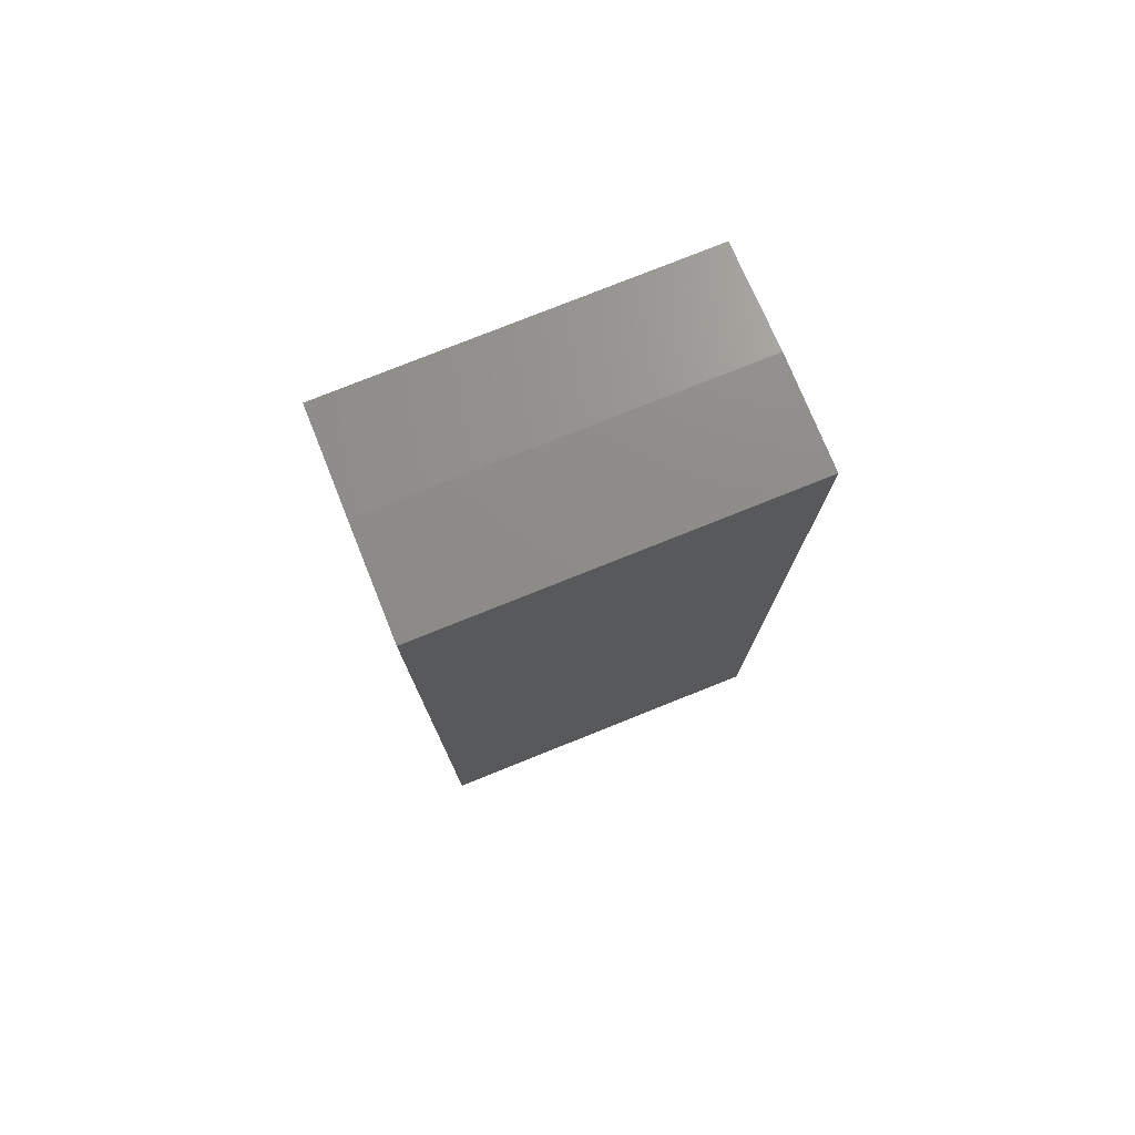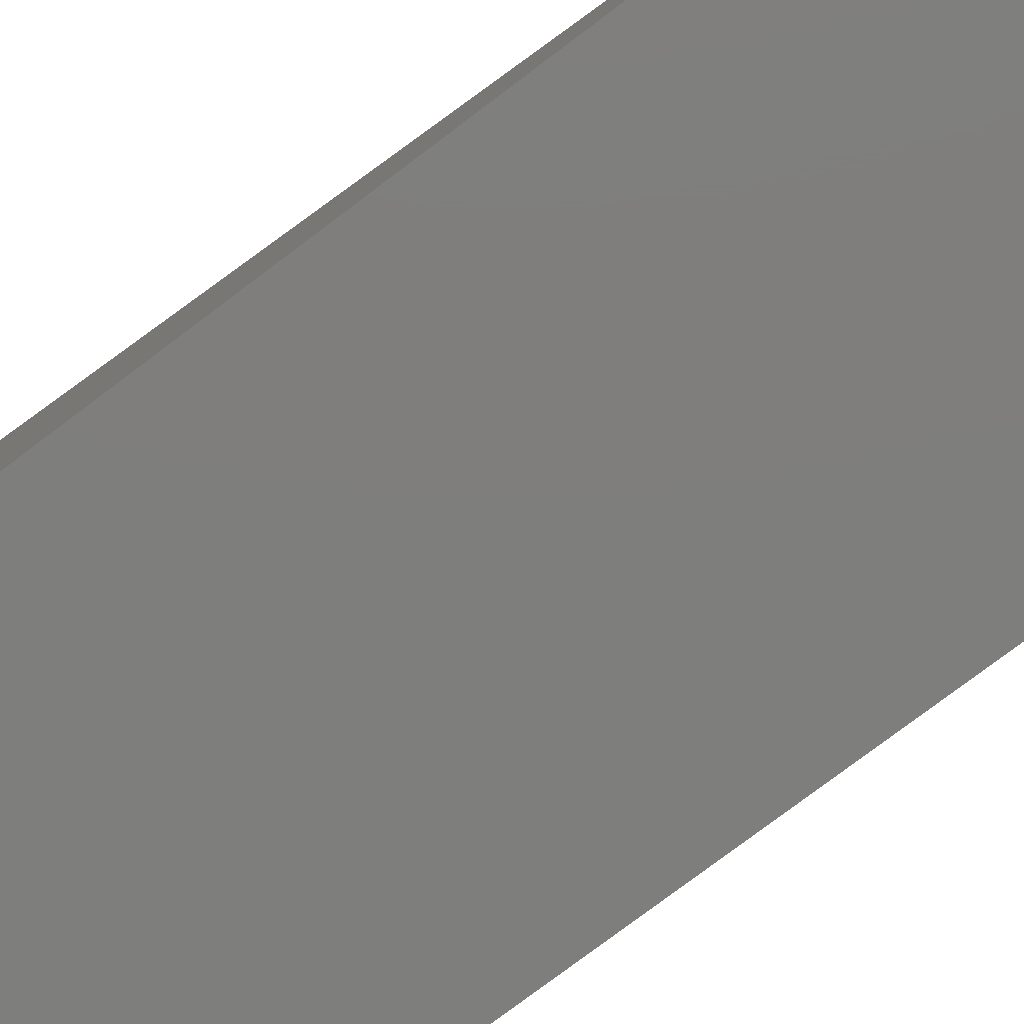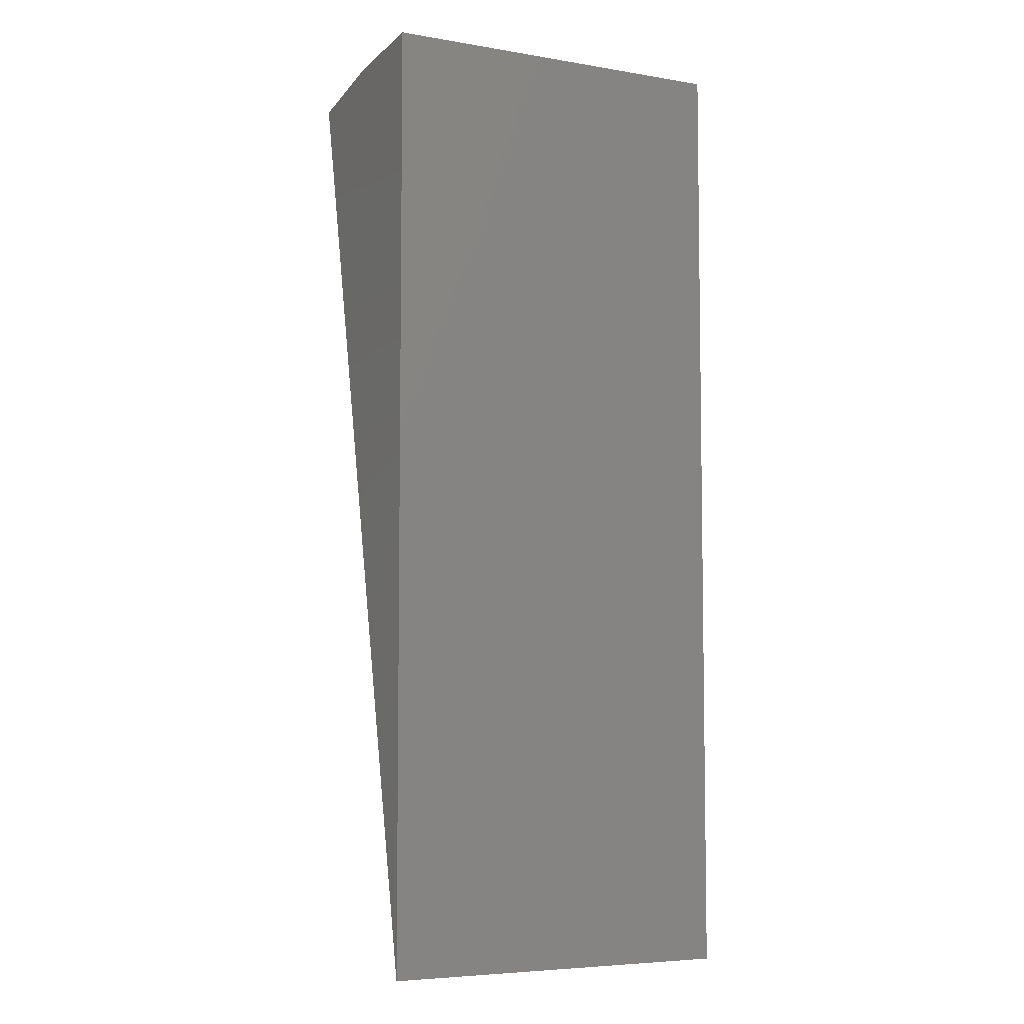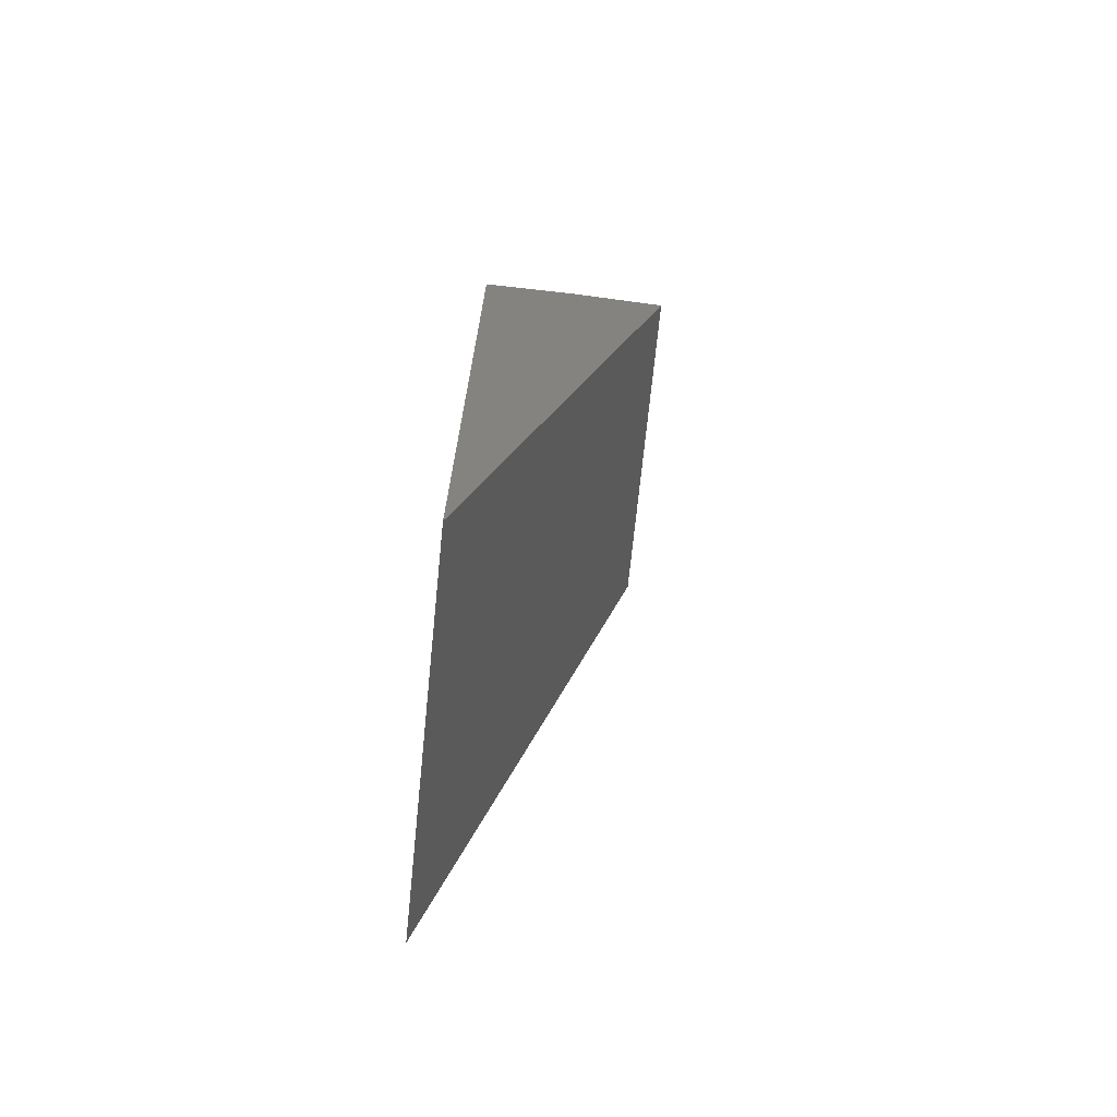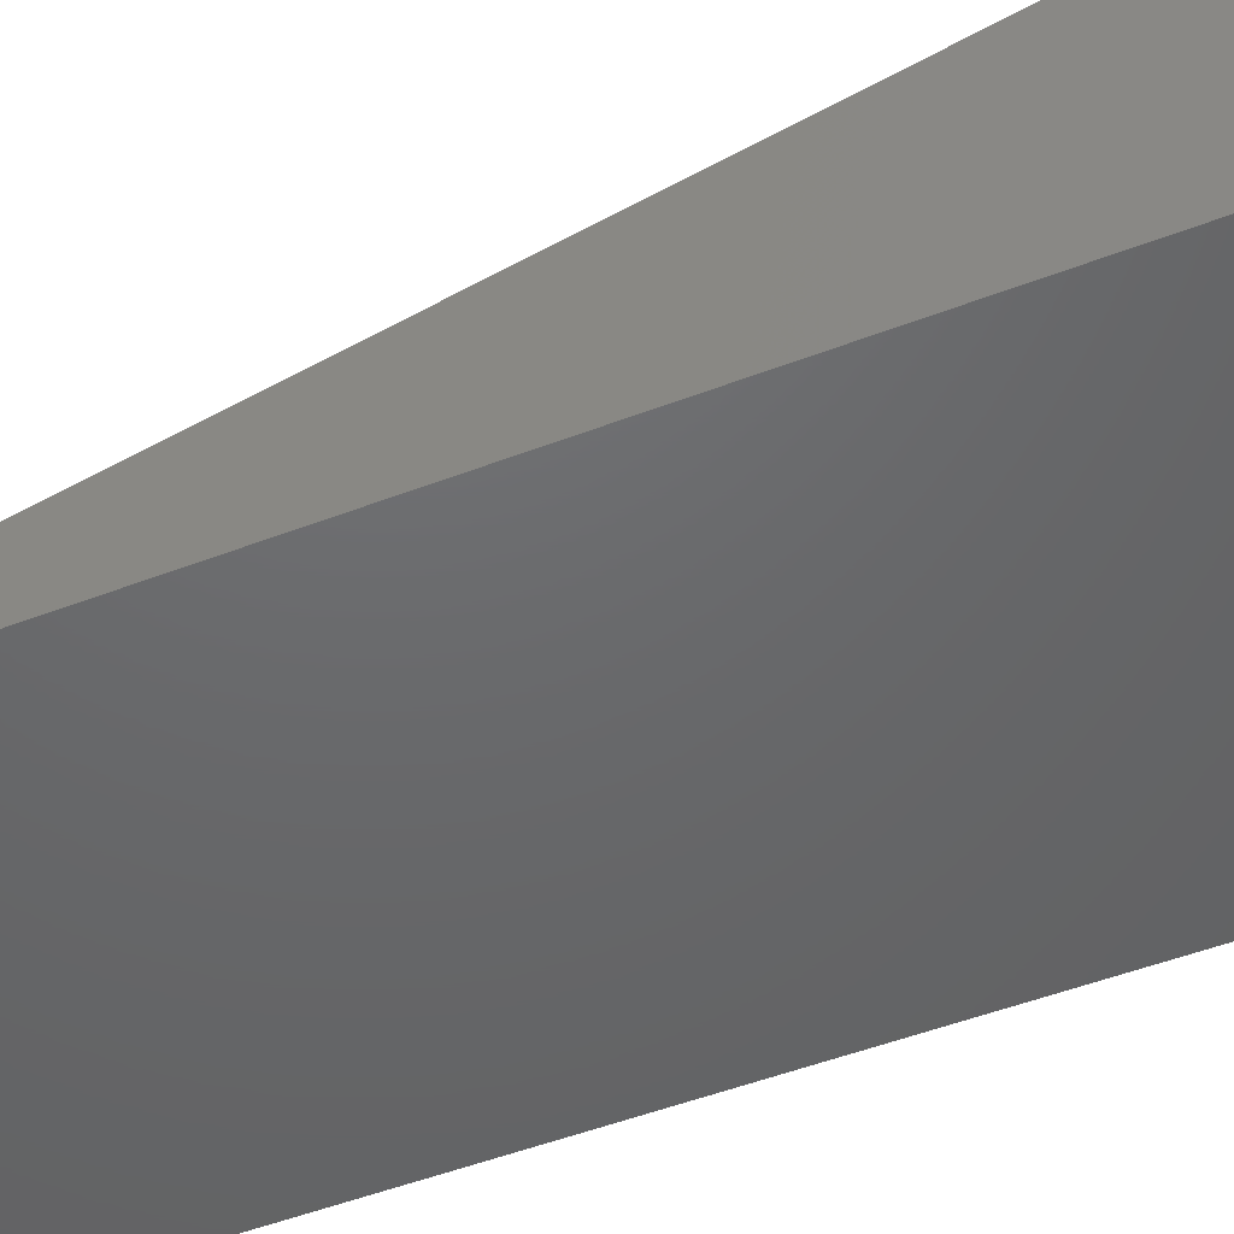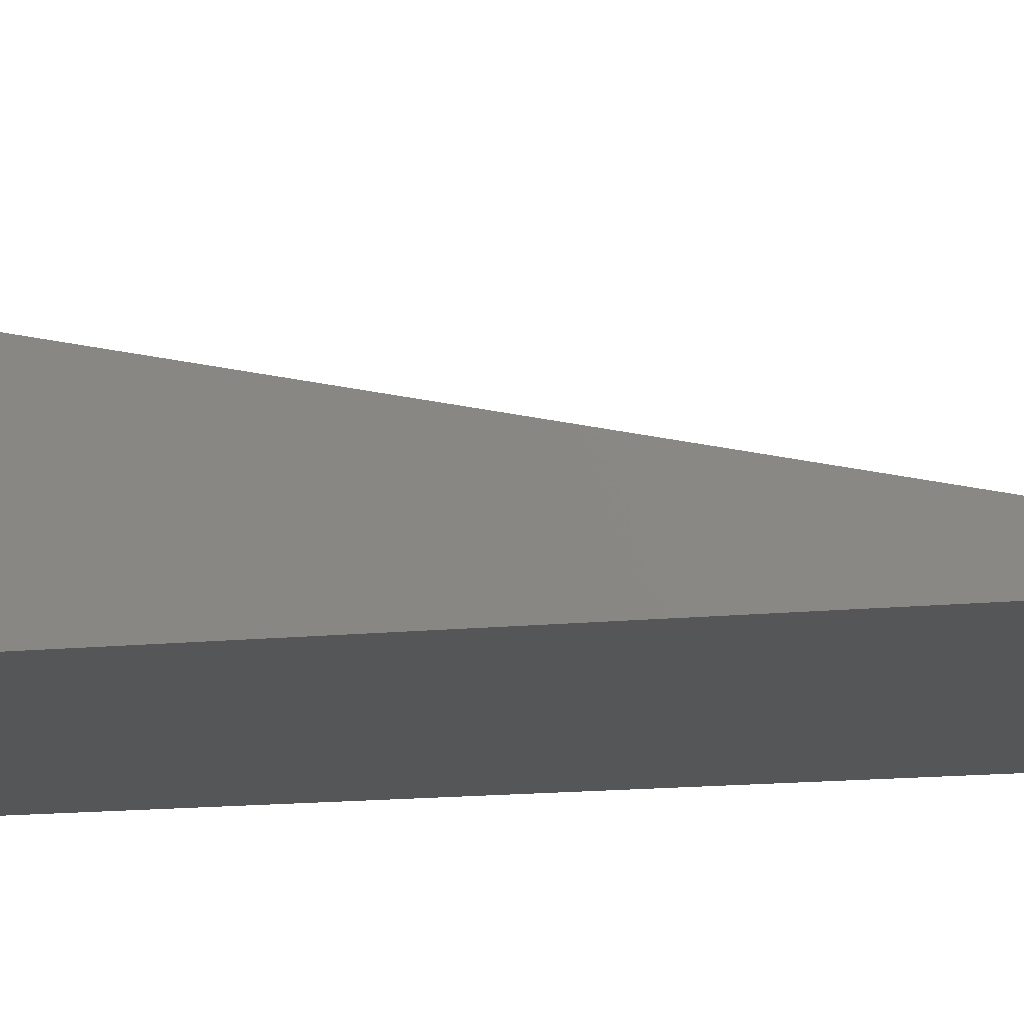
<metadata>
{"format":"stl","ext":"stl","renderer":"f3d","projection":"perspective","resolution":1024,"background":"white","views":[{"elev":77.7,"azim":158.2,"up":"+Y"},{"elev":-77.9,"azim":-53.0,"up":"+Z"},{"elev":-5.9,"azim":153.4,"up":"+Y"},{"elev":-71.6,"azim":-95.8,"up":"+Y"},{"elev":-47.4,"azim":113.8,"up":"+Z"},{"elev":-15.9,"azim":-78.6,"up":"+Z"}]}
</metadata>
<code>
# stl→obj: 8 verts, 12 faces
v 0.01579 -0.7342 0
v 0.2842 -0.7342 0
v 0.01579 -0.03338 0.158
v 0.2842 -0.03338 0.158
v 0.01579 -0.01579 0
v 0.2842 -0.01579 0
v 0.01579 -0.0202 0.0795
v 0.2842 -0.0202 0.0795
f 1 2 3
f 3 2 4
f 1 5 2
f 2 5 6
f 3 7 1
f 7 5 1
f 3 4 7
f 7 4 8
f 7 8 5
f 5 8 6
f 2 8 4
f 2 6 8

</code>
